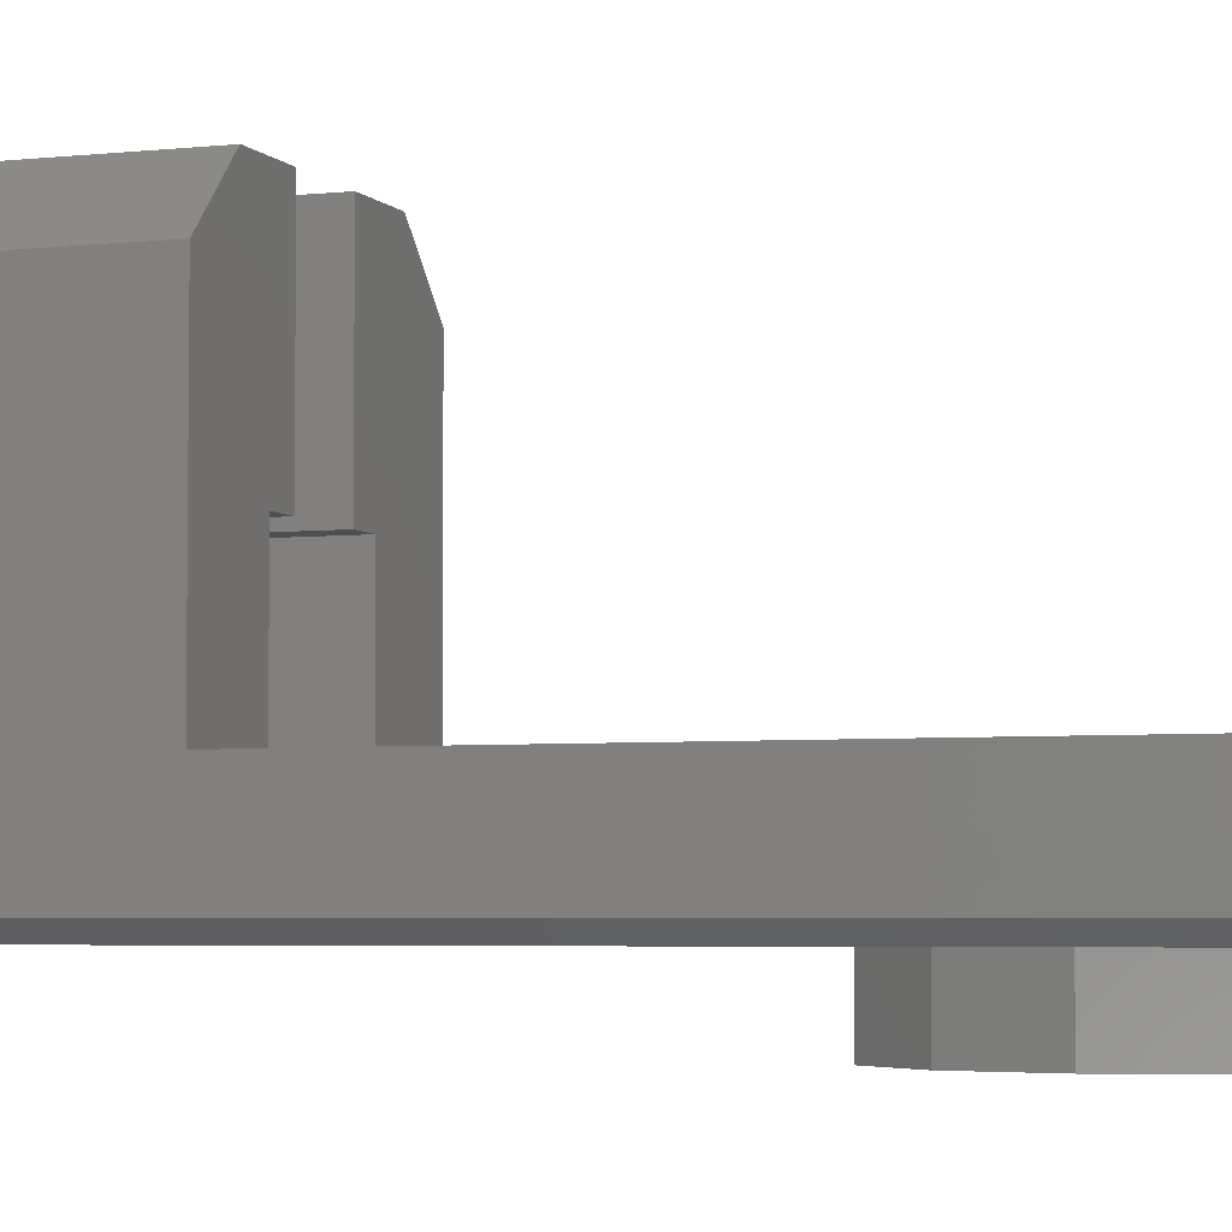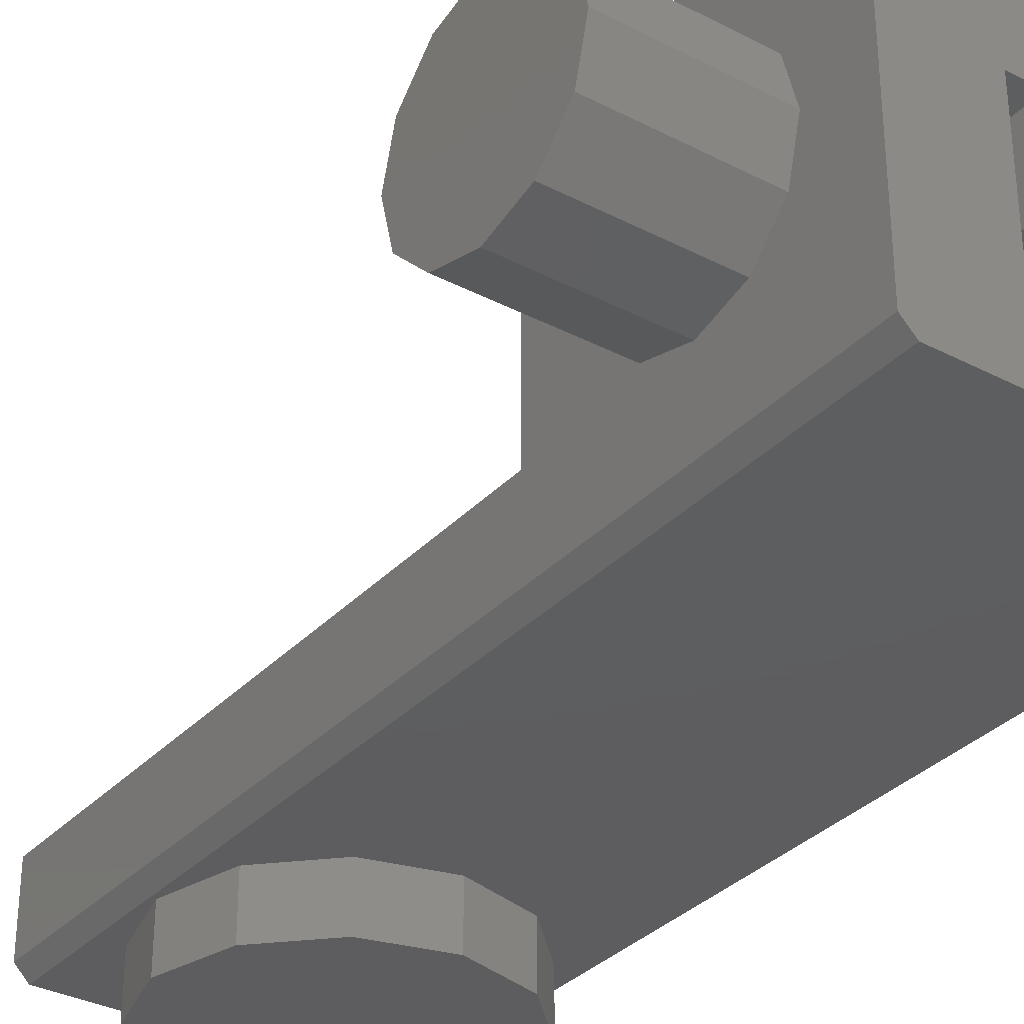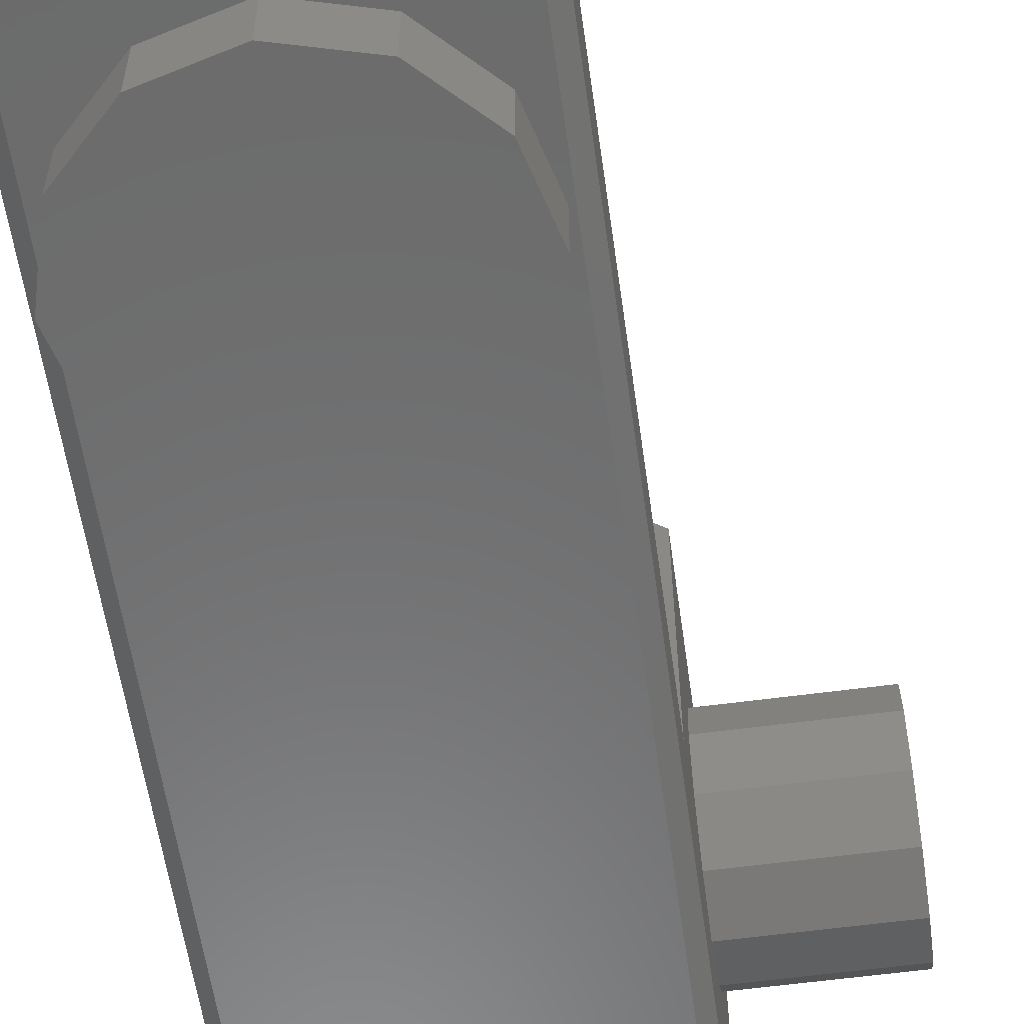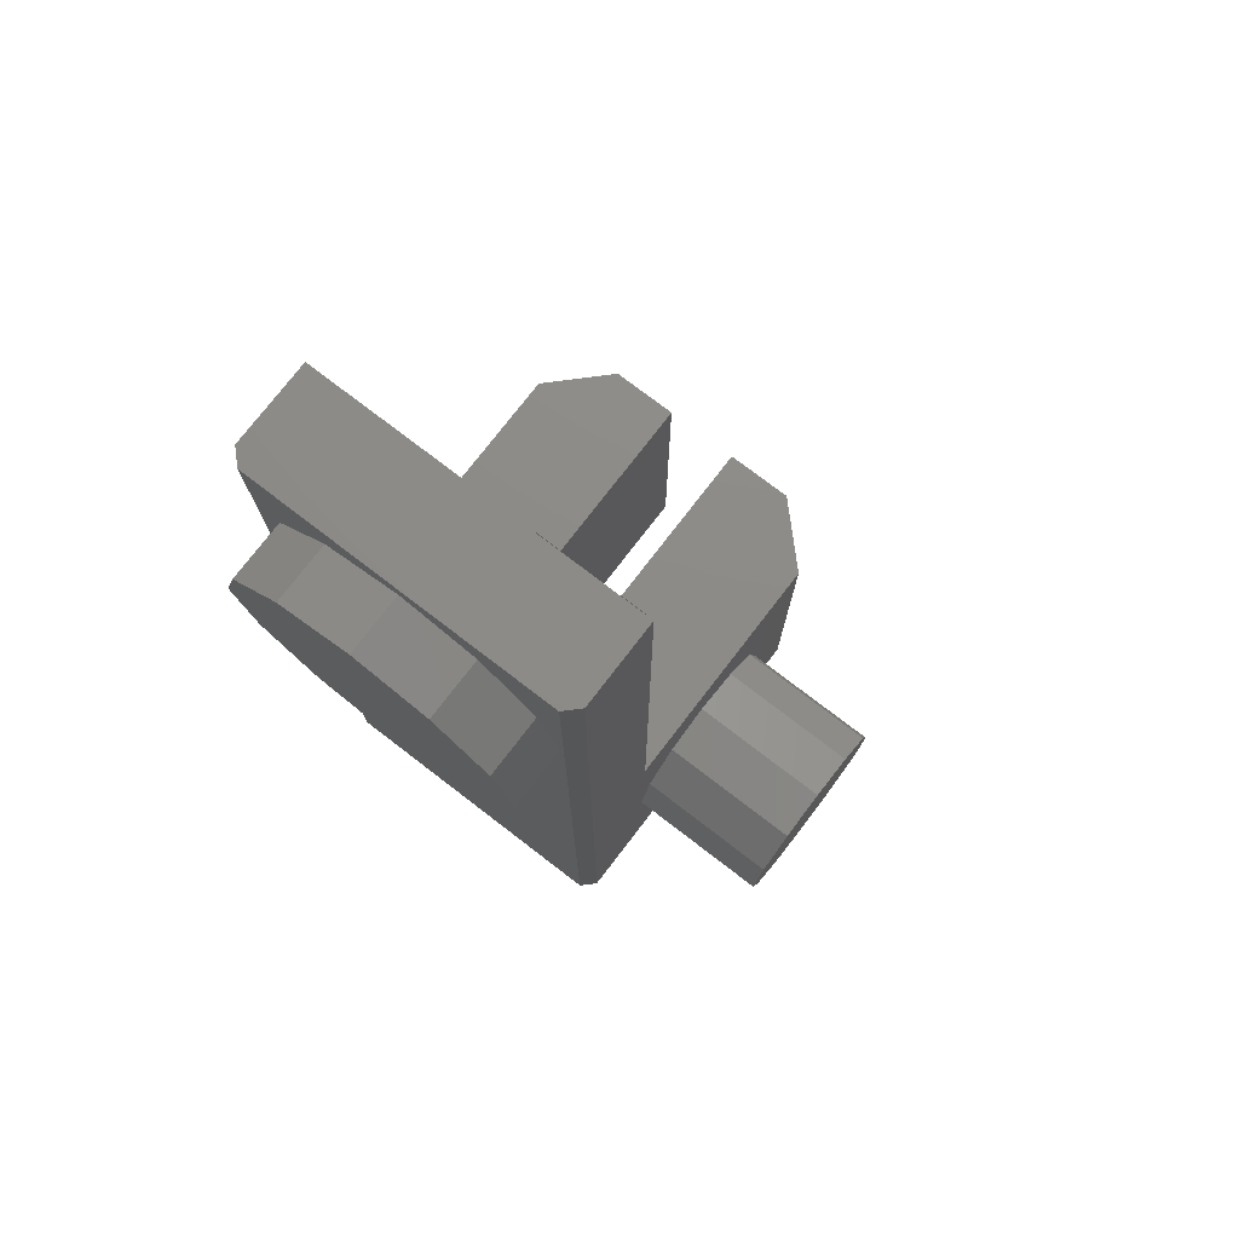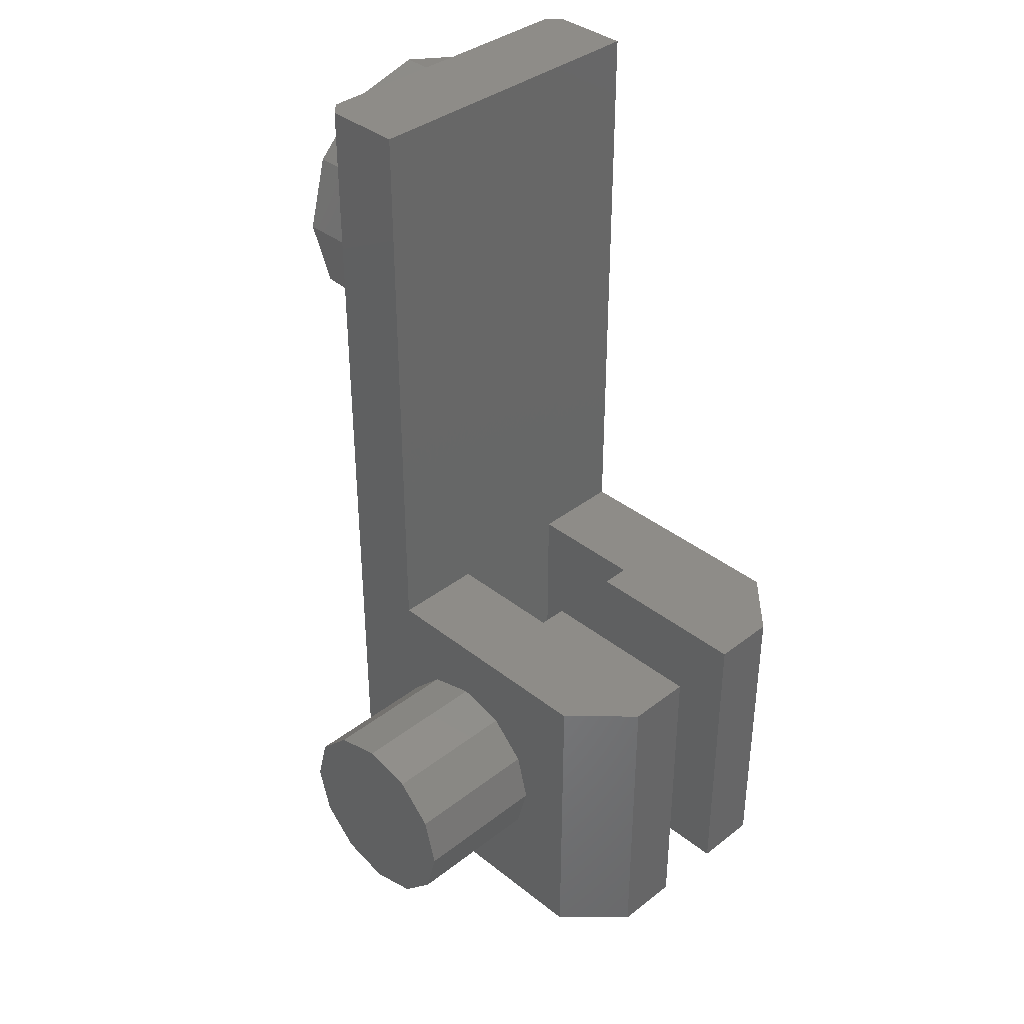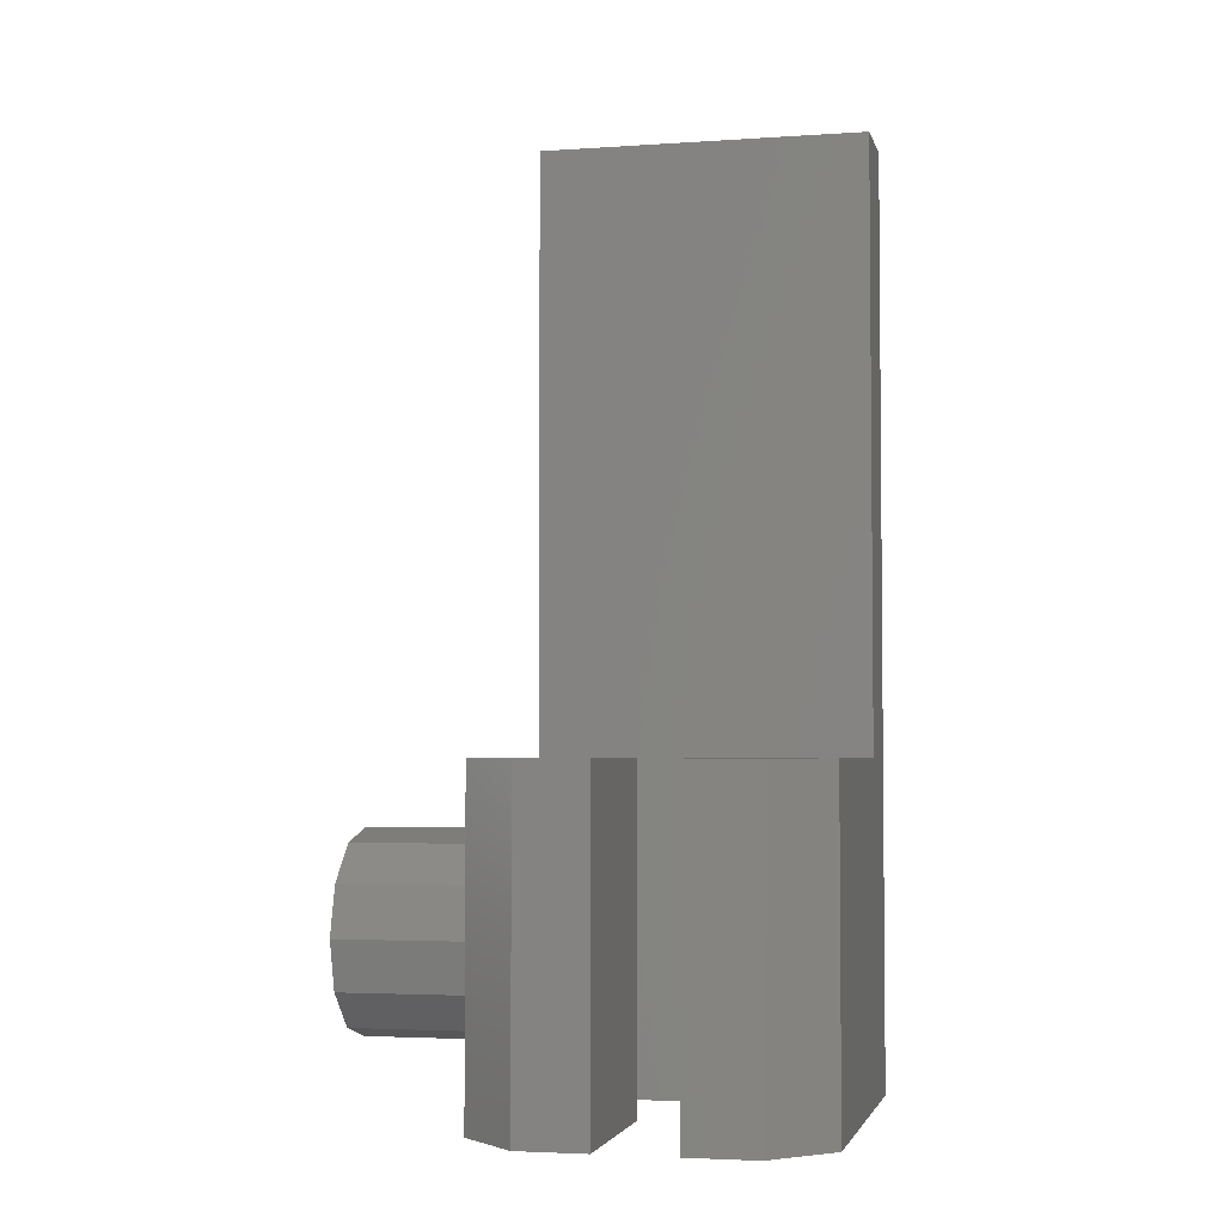
<metadata>
{"format":"stl","ext":"stl","renderer":"f3d","projection":"perspective","resolution":1024,"background":"white","views":[{"elev":-4.2,"azim":110.0,"up":"+Z"},{"elev":-33.2,"azim":-35.6,"up":"+Z"},{"elev":-57.8,"azim":-172.0,"up":"+Z"},{"elev":75.9,"azim":-142.5,"up":"+Y"},{"elev":37.4,"azim":-44.7,"up":"+Y"},{"elev":-3.5,"azim":12.9,"up":"+Y"}]}
</metadata>
<code>
# stl→obj: 84 verts, 164 faces
v 0.03317 0.01915 0.01
v 0.0395 0.043 0.01
v 0.03831 -1.46e-09 0.01
v 0.0395 -0.201 0.01
v 0.03317 -0.01915 0.01
v -0.01915 0.03317 0.01
v -0.0395 0.043 0.01
v 1.46e-09 0.03831 0.01
v 0.01915 0.03317 0.01
v -0.03317 -0.01915 0.01
v -0.0395 -0.201 0.01
v -0.03831 -1.46e-09 0.01
v -0.03317 0.01915 0.01
v -0.01915 -0.03317 0.01
v 1.46e-09 -0.03831 0.01
v 0.01915 -0.03317 0.01
v 0.018 -0.115 0.035
v 0.043 -0.115 0.035
v 0.043 0.043 0.035
v -0.043 0.043 0.035
v -0.043 -0.115 0.035
v -0.018 -0.115 0.035
v -0.018 -0.201 0.035
v 0.018 -0.201 0.035
v -0.043 0.043 0.0135
v -0.043 -0.201 0.0135
v -0.043 -0.1804 0.04706
v -0.043 -0.1839 0.06
v -0.043 -0.201 0.101
v -0.043 -0.1804 0.07294
v -0.043 -0.1356 0.07294
v -0.043 -0.115 0.101
v -0.043 -0.1321 0.06
v -0.043 -0.1356 0.04706
v -0.043 -0.1451 0.08241
v -0.043 -0.158 0.08588
v -0.043 -0.1709 0.08241
v -0.043 -0.1709 0.03759
v -0.043 -0.158 0.03412
v -0.043 -0.1451 0.03759
v 0.043 0.043 0.0135
v 0.043 -0.115 0.101
v 0.043 -0.201 0.101
v 0.043 -0.201 0.0135
v 0.028 -0.201 0.116
v 0.01 -0.201 0.116
v 0.01 -0.201 0.068
v 0.018 -0.201 0.068
v -0.018 -0.201 0.068
v -0.028 -0.201 0.116
v -0.01 -0.201 0.068
v -0.01 -0.201 0.116
v -0.028 -0.115 0.116
v -0.01 -0.115 0.116
v -0.01 -0.115 0.068
v -0.018 -0.115 0.068
v 0.018 -0.115 0.068
v 0.01 -0.115 0.068
v 0.01 -0.115 0.116
v 0.028 -0.115 0.116
v -0.081 -0.1804 0.07294
v -0.081 -0.1839 0.06
v -0.081 -0.1709 0.08241
v -0.081 -0.158 0.08588
v -0.081 -0.1451 0.08241
v -0.081 -0.1356 0.07294
v -0.081 -0.1321 0.06
v -0.081 -0.1356 0.04706
v -0.081 -0.1451 0.03759
v -0.081 -0.158 0.03412
v -0.081 -0.1709 0.03759
v -0.081 -0.1804 0.04706
v 0.01915 -0.03317 -0.005
v 0.03317 -0.01915 -0.005
v 1.46e-09 -0.03831 -0.005
v -0.01915 -0.03317 -0.005
v -0.03317 -0.01915 -0.005
v -0.03831 -1.46e-09 -0.005
v -0.03317 0.01915 -0.005
v -0.01915 0.03317 -0.005
v 1.46e-09 0.03831 -0.005
v 0.01915 0.03317 -0.005
v 0.03317 0.01915 -0.005
v 0.03831 -1.46e-09 -0.005
f 1 2 3
f 3 2 4
f 3 4 5
f 6 7 8
f 8 7 2
f 8 2 9
f 9 2 1
f 10 11 12
f 12 11 7
f 12 7 13
f 13 7 6
f 10 14 11
f 11 14 15
f 11 15 4
f 4 15 16
f 4 16 5
f 17 18 19
f 20 21 22
f 23 24 22
f 22 24 17
f 22 17 20
f 20 17 19
f 20 25 21
f 21 25 26
f 27 26 28
f 28 26 29
f 28 29 30
f 31 32 33
f 33 32 21
f 33 21 34
f 31 35 32
f 32 35 36
f 32 36 29
f 29 36 37
f 29 37 30
f 27 38 26
f 26 38 39
f 26 39 21
f 21 39 40
f 21 40 34
f 41 19 18
f 42 43 18
f 18 43 44
f 18 44 41
f 45 46 47
f 45 47 43
f 43 47 48
f 43 48 44
f 44 48 4
f 4 48 24
f 4 24 11
f 11 24 23
f 11 23 26
f 26 23 49
f 26 49 29
f 29 49 50
f 50 49 51
f 50 51 52
f 19 41 2
f 2 7 19
f 19 7 25
f 19 25 20
f 50 52 53
f 53 52 54
f 55 54 51
f 51 54 52
f 56 55 49
f 49 55 51
f 22 56 23
f 23 56 49
f 22 21 56
f 56 21 32
f 56 32 55
f 55 32 53
f 55 53 54
f 57 17 48
f 48 17 24
f 58 57 47
f 47 57 48
f 59 58 46
f 46 58 47
f 60 59 45
f 45 59 46
f 18 17 42
f 42 17 57
f 42 57 60
f 60 57 58
f 60 58 59
f 61 62 30
f 30 62 28
f 63 61 37
f 37 61 30
f 64 63 36
f 36 63 37
f 65 64 35
f 35 64 36
f 66 65 31
f 31 65 35
f 67 66 33
f 33 66 31
f 68 67 34
f 34 67 33
f 69 68 40
f 40 68 34
f 70 69 39
f 39 69 40
f 71 70 38
f 38 70 39
f 72 71 27
f 27 71 38
f 62 72 28
f 28 72 27
f 68 69 63
f 63 69 70
f 63 70 71
f 71 72 63
f 63 72 62
f 63 62 61
f 66 67 65
f 65 67 68
f 65 68 64
f 64 68 63
f 29 50 32
f 32 50 53
f 45 43 60
f 60 43 42
f 73 74 16
f 16 74 5
f 75 73 15
f 15 73 16
f 76 75 14
f 14 75 15
f 77 76 10
f 10 76 14
f 78 77 12
f 12 77 10
f 79 78 13
f 13 78 12
f 80 79 6
f 6 79 13
f 81 80 8
f 8 80 6
f 82 81 9
f 9 81 8
f 83 82 1
f 1 82 9
f 84 83 3
f 3 83 1
f 74 84 5
f 5 84 3
f 73 75 74
f 74 75 76
f 84 74 83
f 83 74 76
f 83 76 82
f 82 76 77
f 82 77 78
f 78 79 82
f 82 79 80
f 82 80 81
f 25 7 26
f 26 7 11
f 2 41 4
f 4 41 44

</code>
